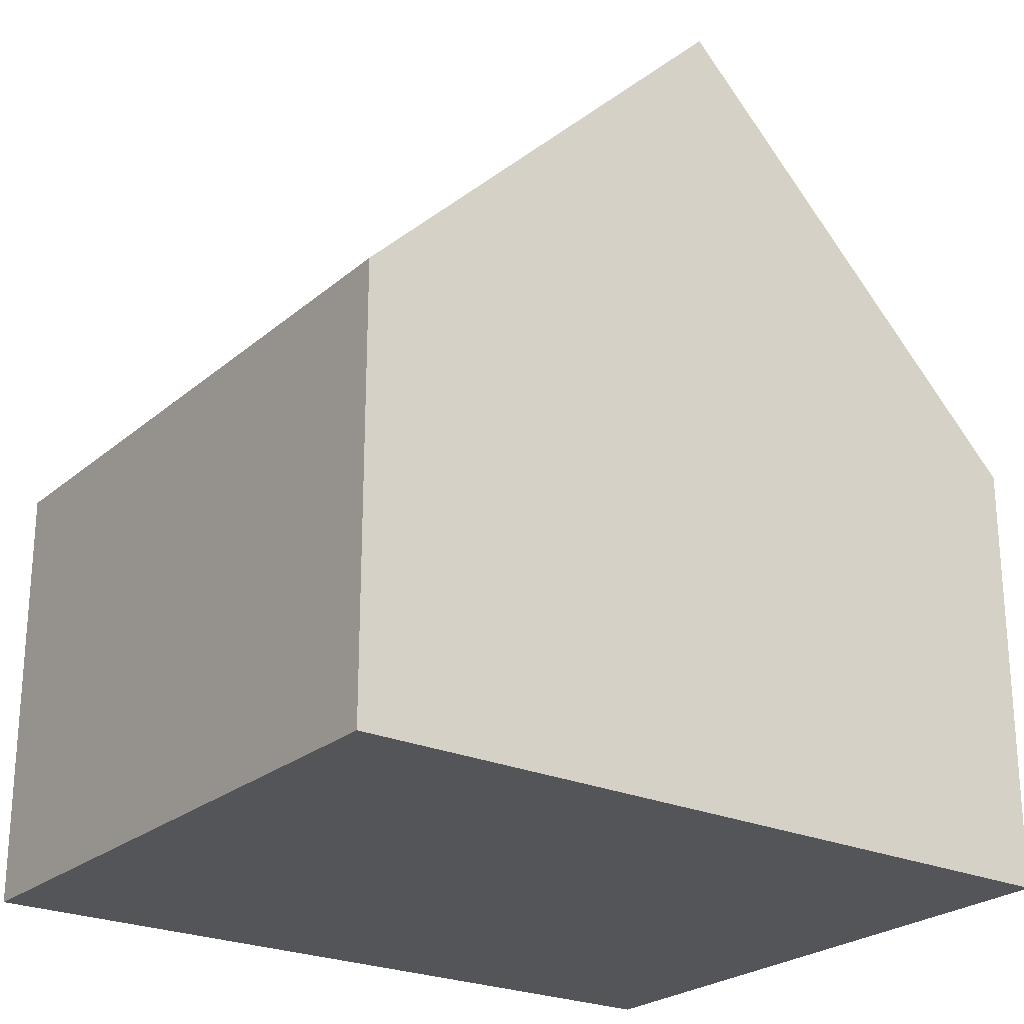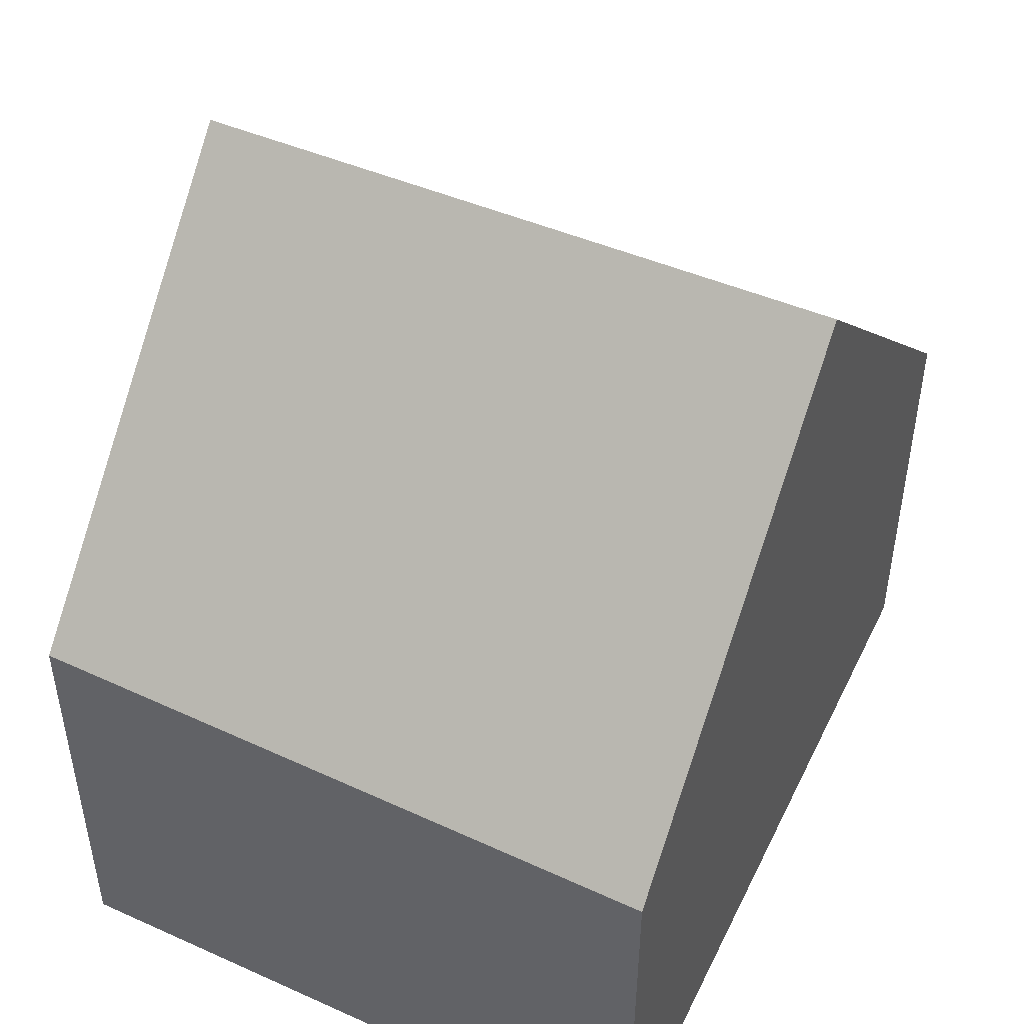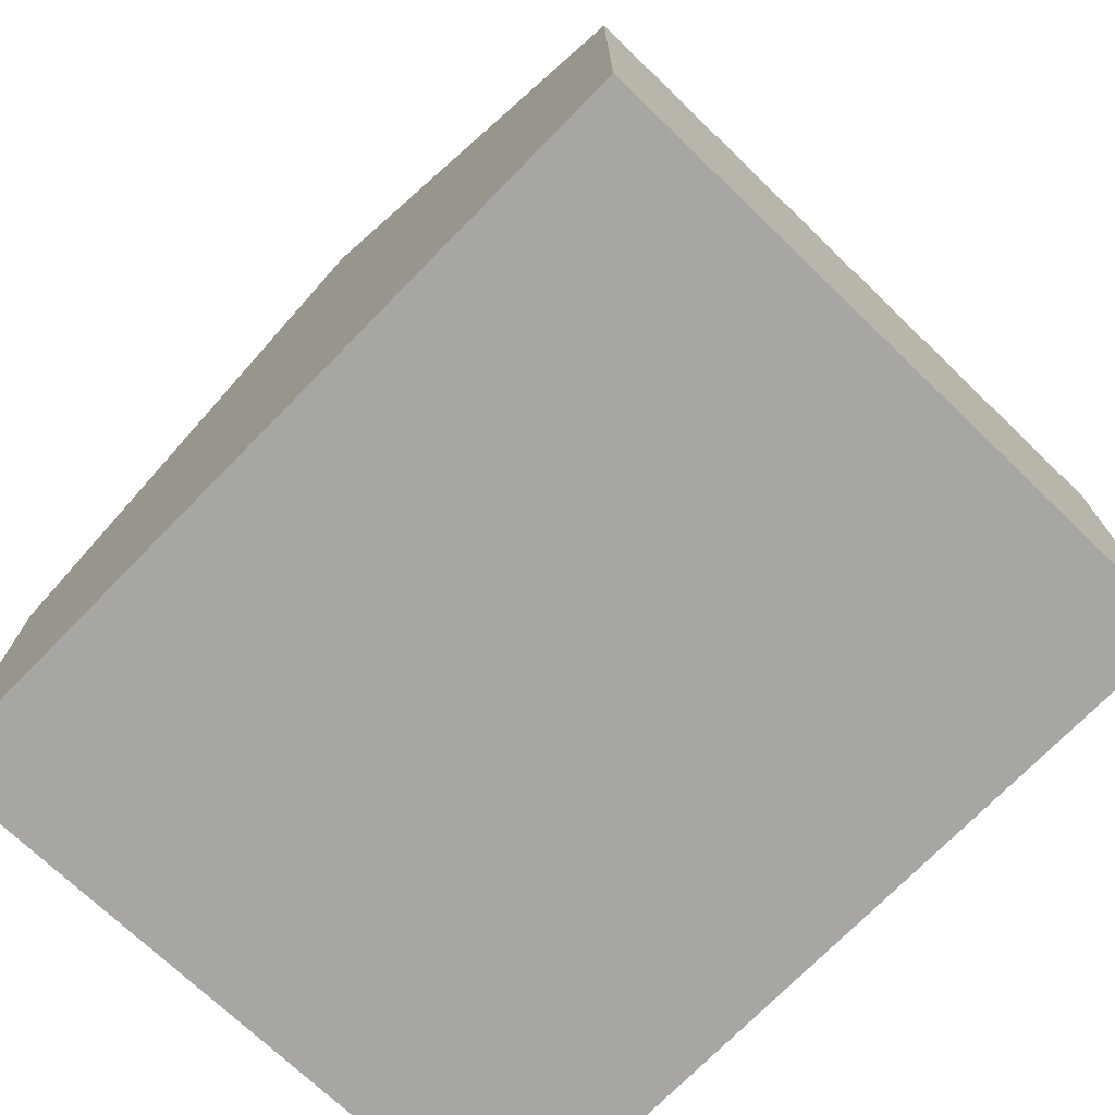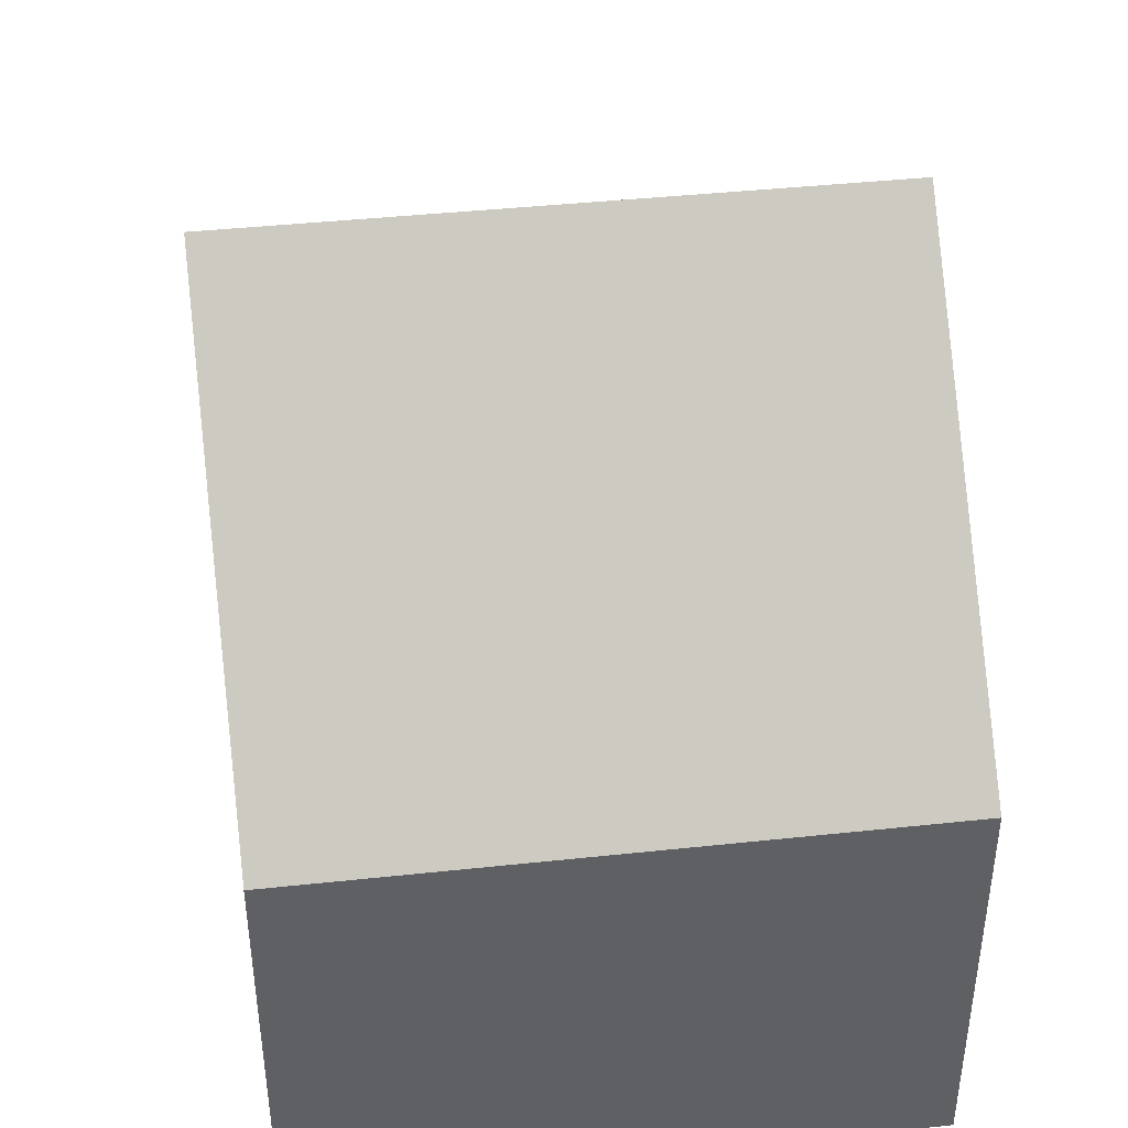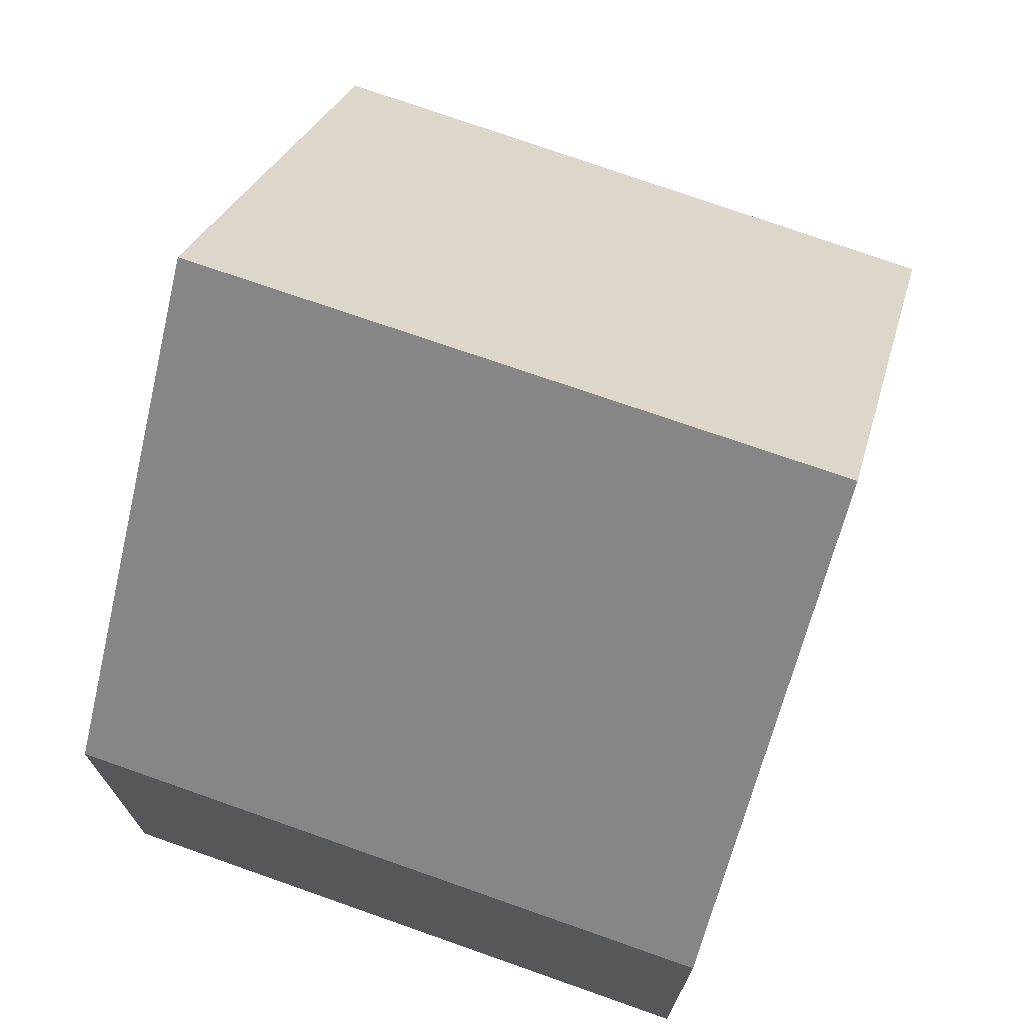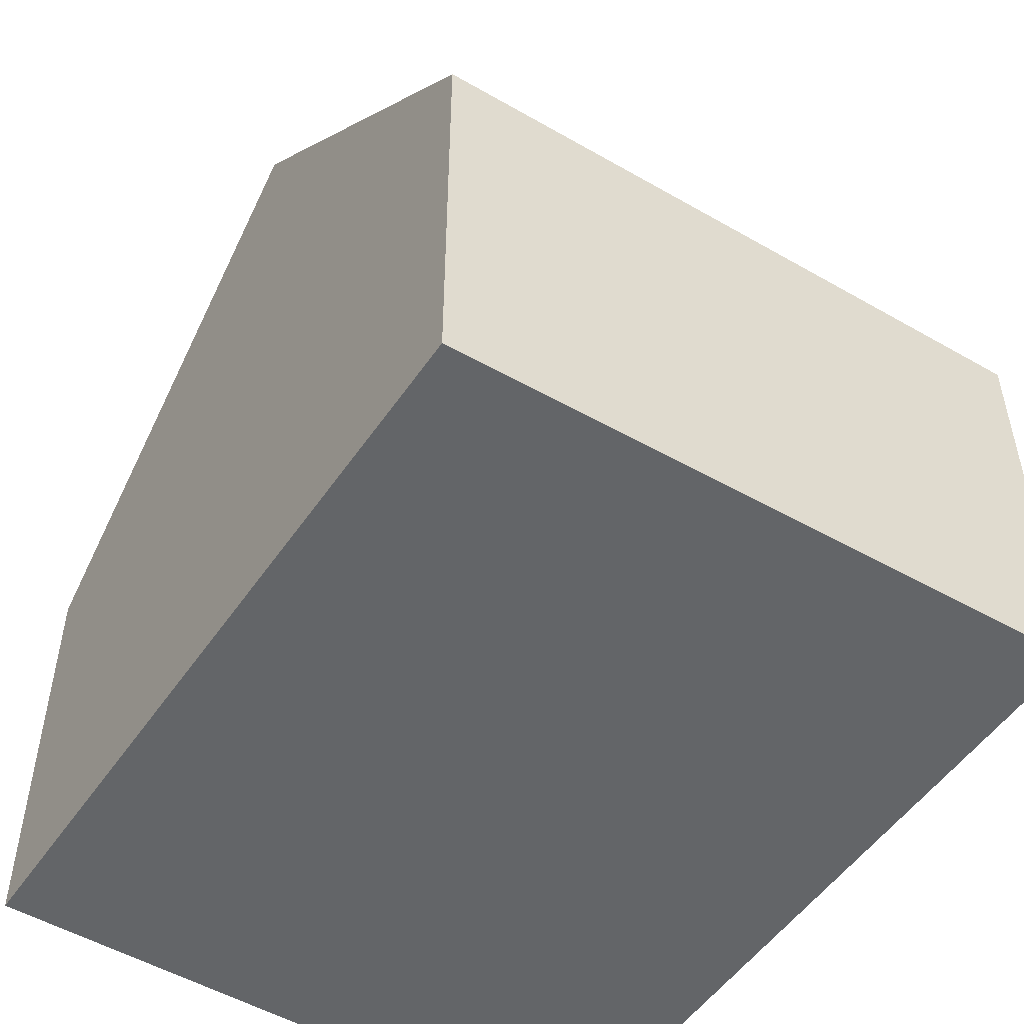
<metadata>
{"format":"obj","ext":"obj","renderer":"f3d","projection":"perspective","resolution":1024,"background":"white","views":[{"elev":-24.0,"azim":57.5,"up":"+Y"},{"elev":47.8,"azim":-150.7,"up":"+Y"},{"elev":-74.2,"azim":-40.4,"up":"+Y"},{"elev":42.2,"azim":-3.7,"up":"+Y"},{"elev":72.1,"azim":23.0,"up":"+Y"},{"elev":-51.4,"azim":151.0,"up":"+Y"}]}
</metadata>
<code>
v  7.405 9.088 3.973
v  0.628 4.792 8.759
v  7.733 4.792 8.315
v  0.317 9.088 4.416
v  7.082 4.851 -0.31
v  0 4.721 2.891e-16
v  7.082 1.898e-17 -0.31
v  0 0 0
v  0.317 -2.704e-16 4.416
v  0.628 -5.363e-16 8.759
v  7.733 -5.091e-16 8.315
v  7.405 -2.433e-16 3.973
g defaultobject
f 1 2 3
f 2 1 4
f 5 4 1
f 4 5 6
f 7 6 5
f 6 7 8
f 6 2 4
f 2 6 8
f 2 8 9
f 2 9 10
f 10 3 2
f 3 10 11
f 3 5 1
f 5 3 7
f 7 3 12
f 12 3 11
f 7 9 8
f 9 7 12
f 9 12 10
f 10 12 11

</code>
